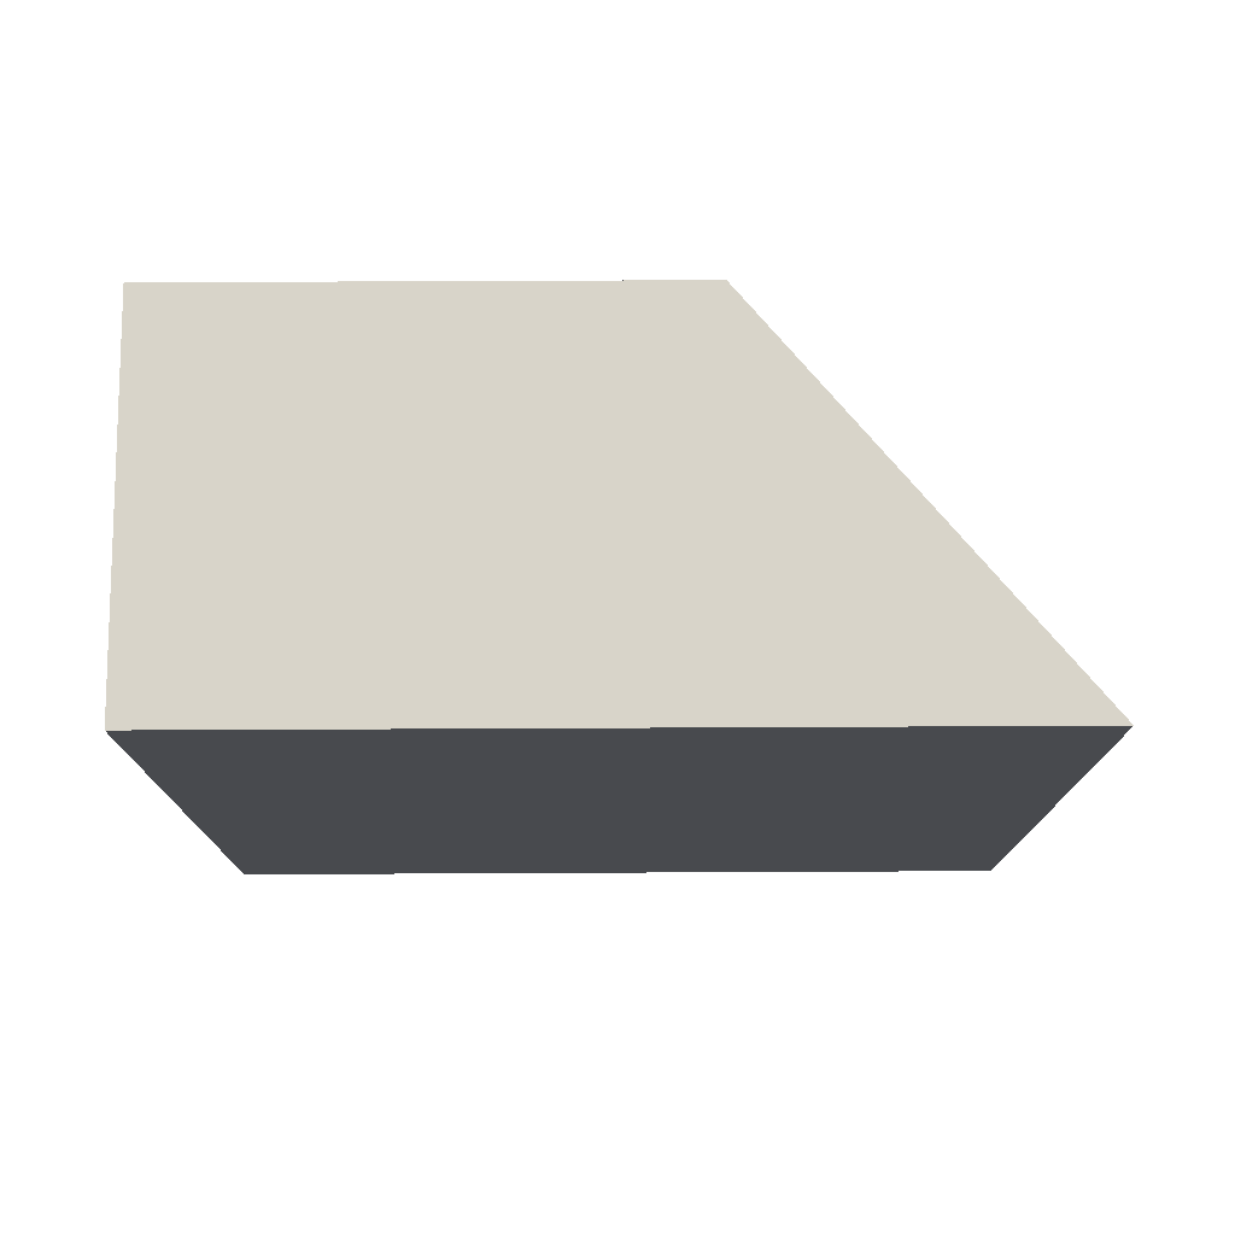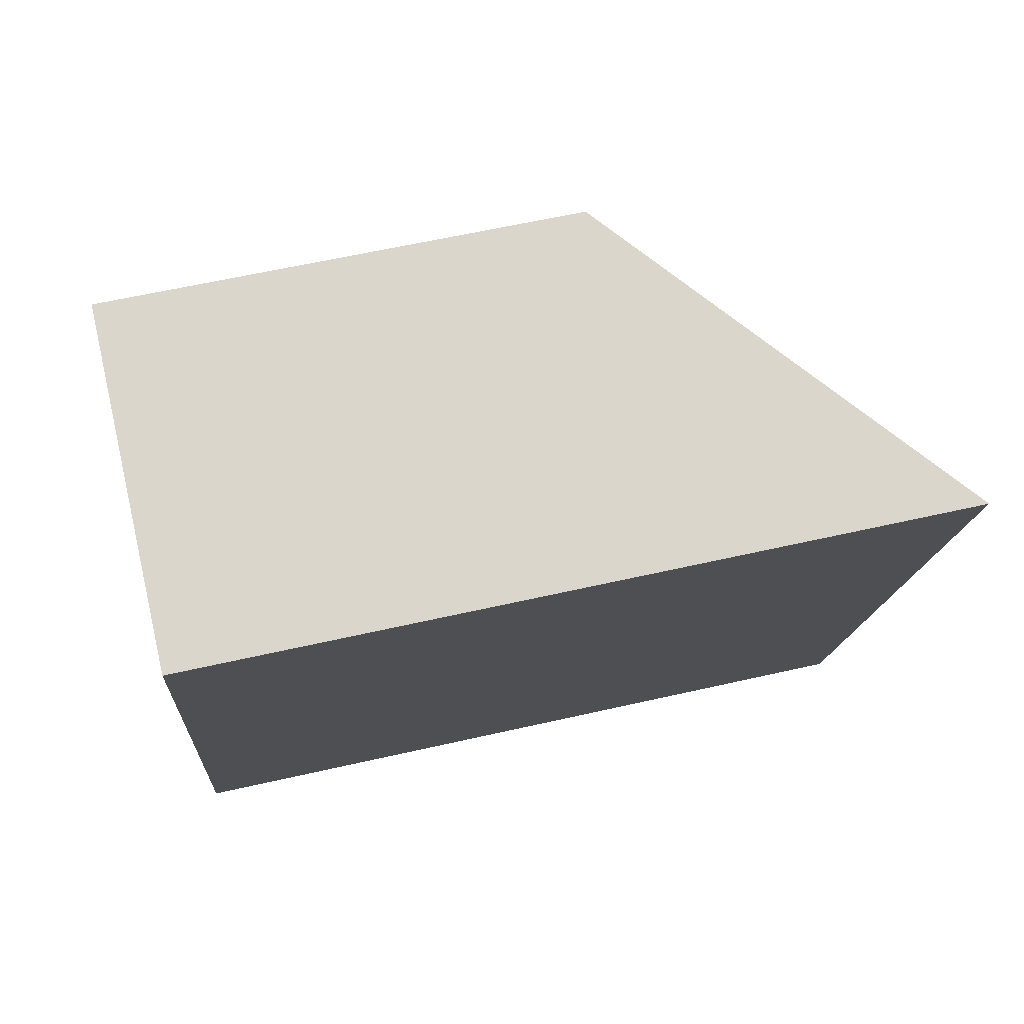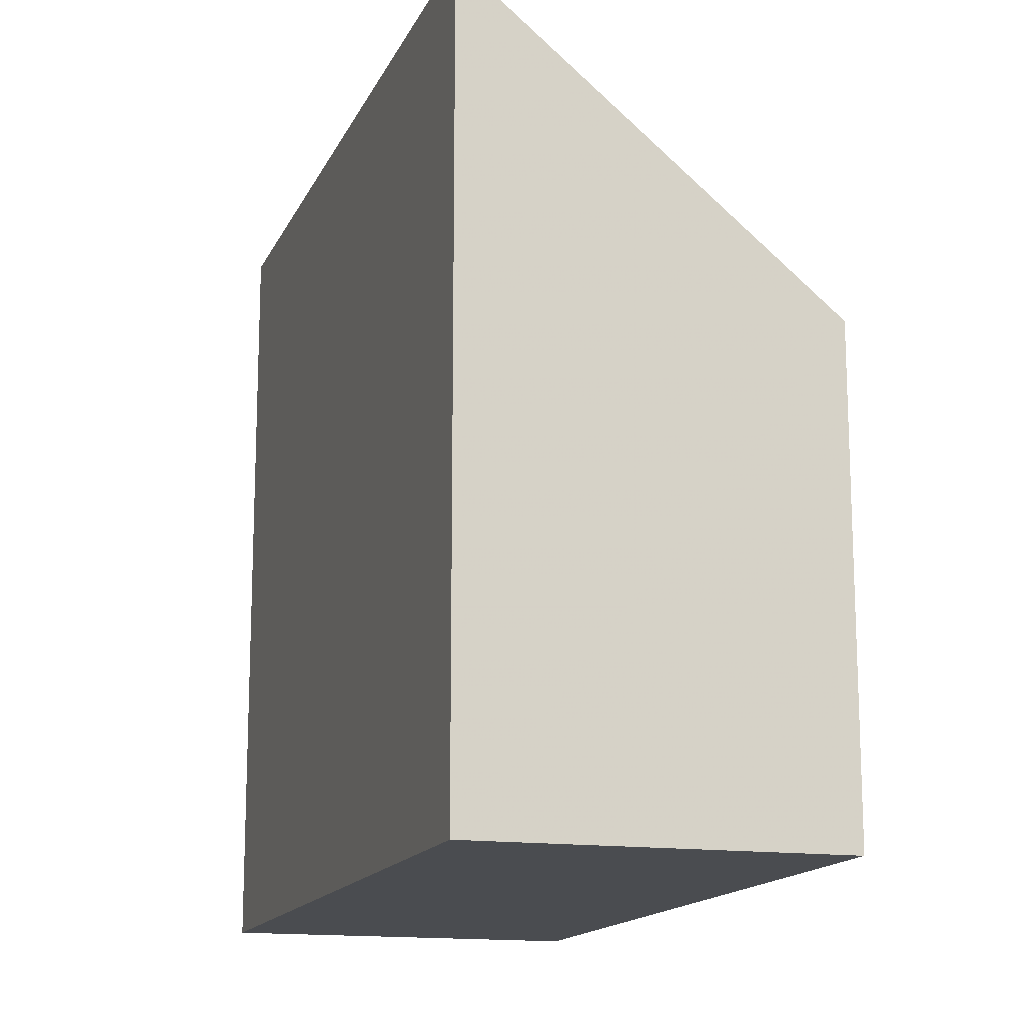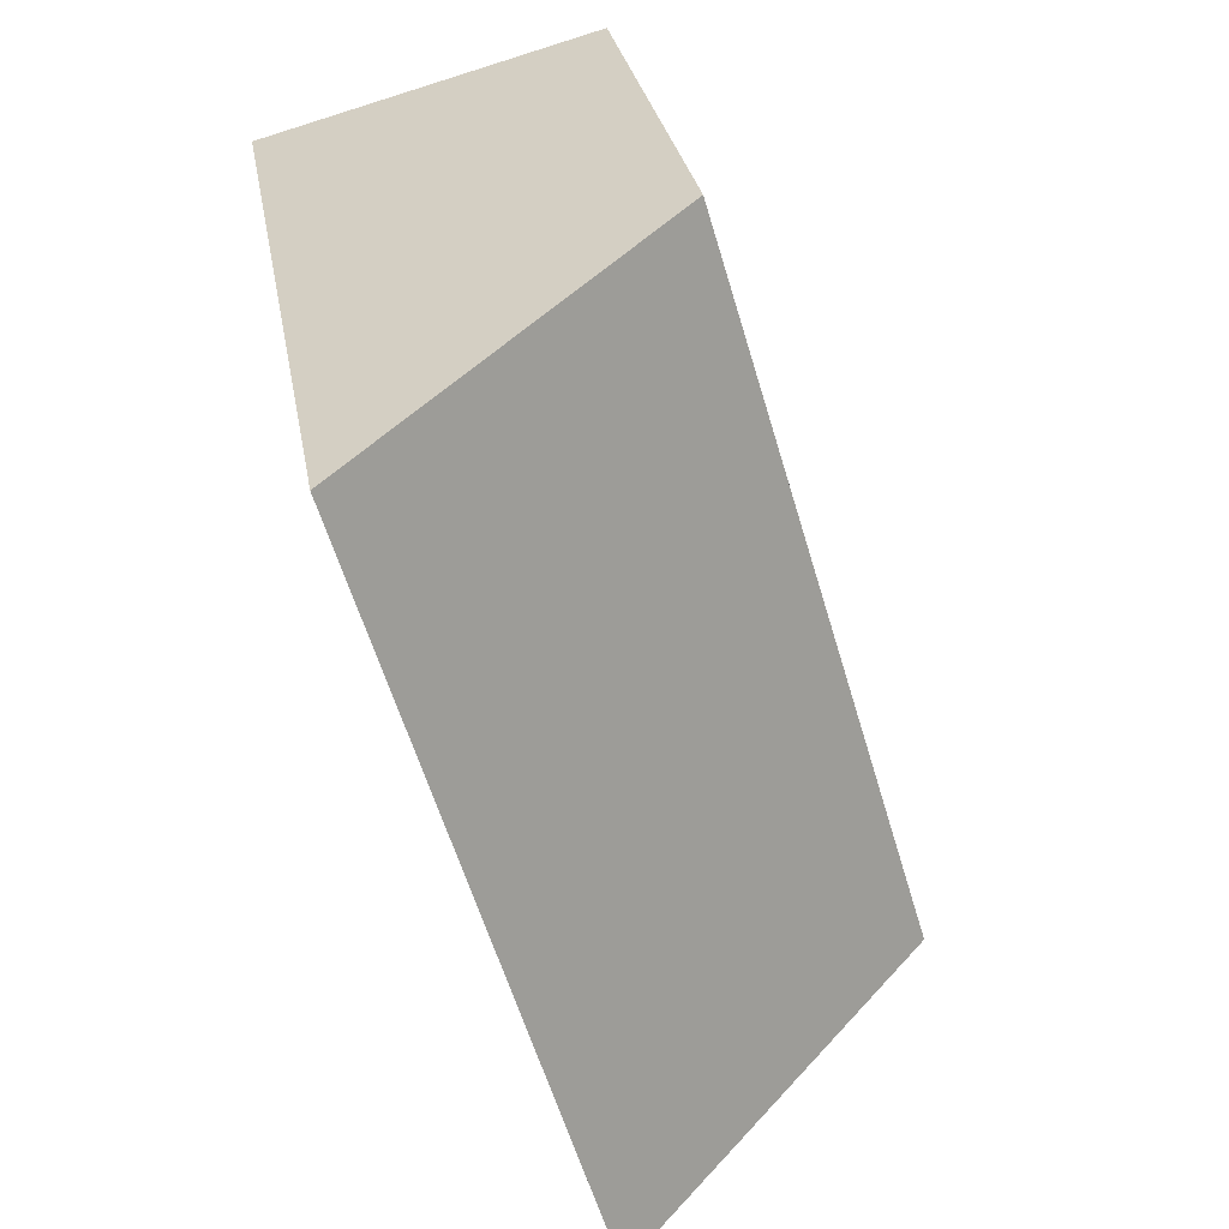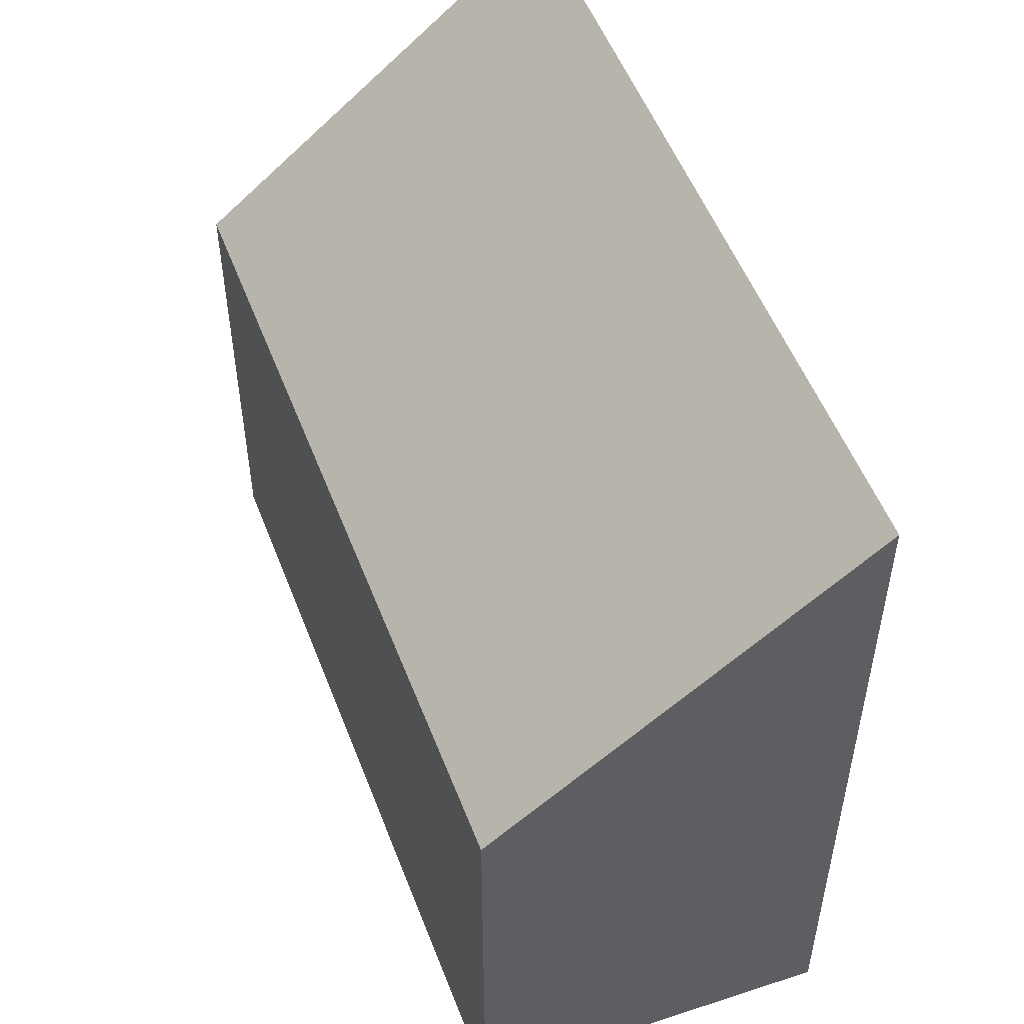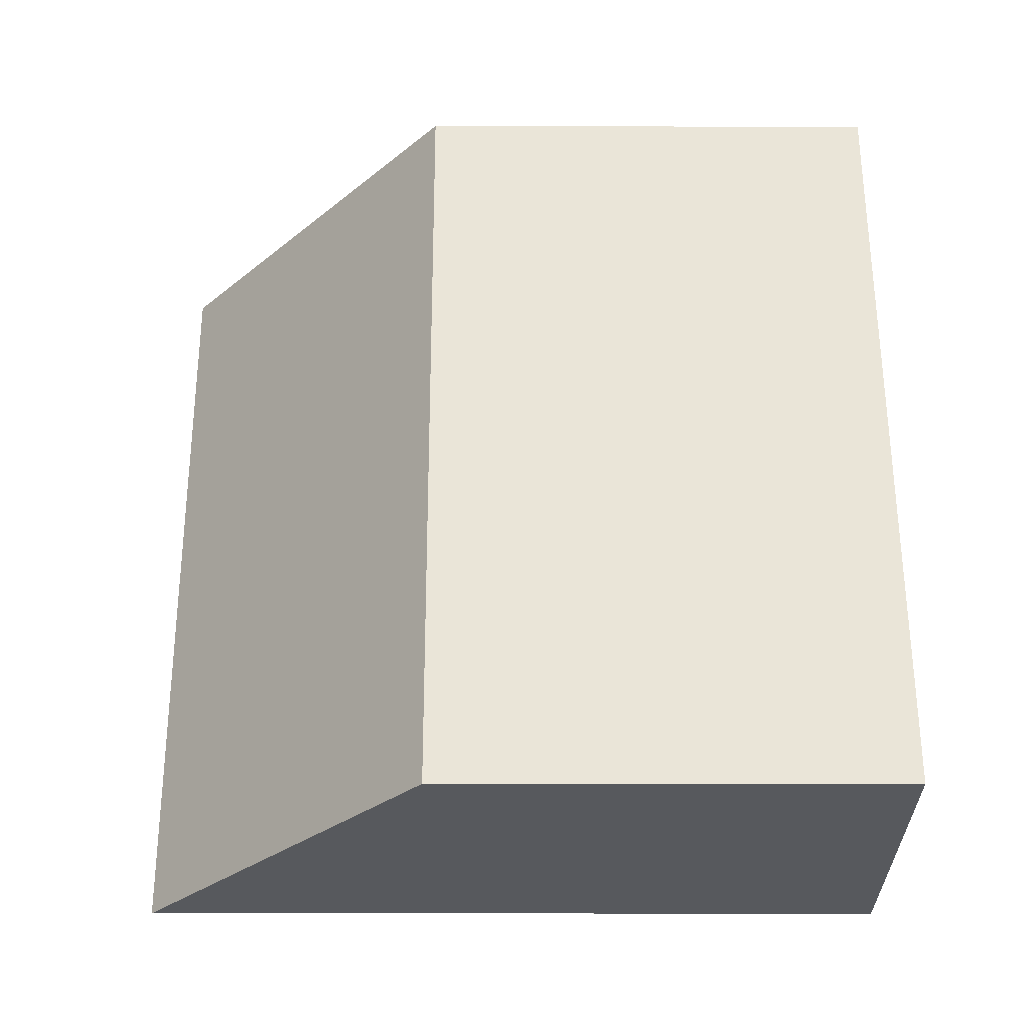
<metadata>
{"format":"obj","ext":"obj","renderer":"f3d","projection":"perspective","resolution":1024,"background":"white","views":[{"elev":60.3,"azim":89.7,"up":"+Z"},{"elev":59.3,"azim":76.7,"up":"+Z"},{"elev":-15.1,"azim":178.8,"up":"+Y"},{"elev":28.7,"azim":170.3,"up":"+Z"},{"elev":53.0,"azim":-4.2,"up":"+Y"},{"elev":-14.3,"azim":-90.3,"up":"+Z"}]}
</metadata>
<code>
v 4.334 -0.1269 -4.139
v 4.316 -0.1269 -4.2
v 4.316 -0.1639 -4.2
v 4.334 -0.1639 -4.139
v 4.316 -0.1269 -4.2
v 4.343 -0.1034 -4.207
v 4.343 -0.1639 -4.207
v 4.316 -0.1639 -4.2
v 4.316 -0.1639 -4.2
v 4.343 -0.1639 -4.207
v 4.361 -0.1639 -4.147
v 4.334 -0.1639 -4.139
v 4.361 -0.1034 -4.147
v 4.334 -0.1269 -4.139
v 4.334 -0.1639 -4.139
v 4.361 -0.1639 -4.147
v 4.361 -0.1034 -4.147
v 4.343 -0.1034 -4.207
v 4.316 -0.1269 -4.2
v 4.334 -0.1269 -4.139
v 4.343 -0.1034 -4.207
v 4.361 -0.1034 -4.147
v 4.361 -0.1639 -4.147
v 4.343 -0.1639 -4.207
f 1 2 3
f 1 3 4
f 5 6 7
f 5 7 8
f 9 10 11
f 9 11 12
f 13 14 15
f 13 15 16
f 17 18 19
f 17 19 20
f 21 22 23
f 21 23 24

</code>
